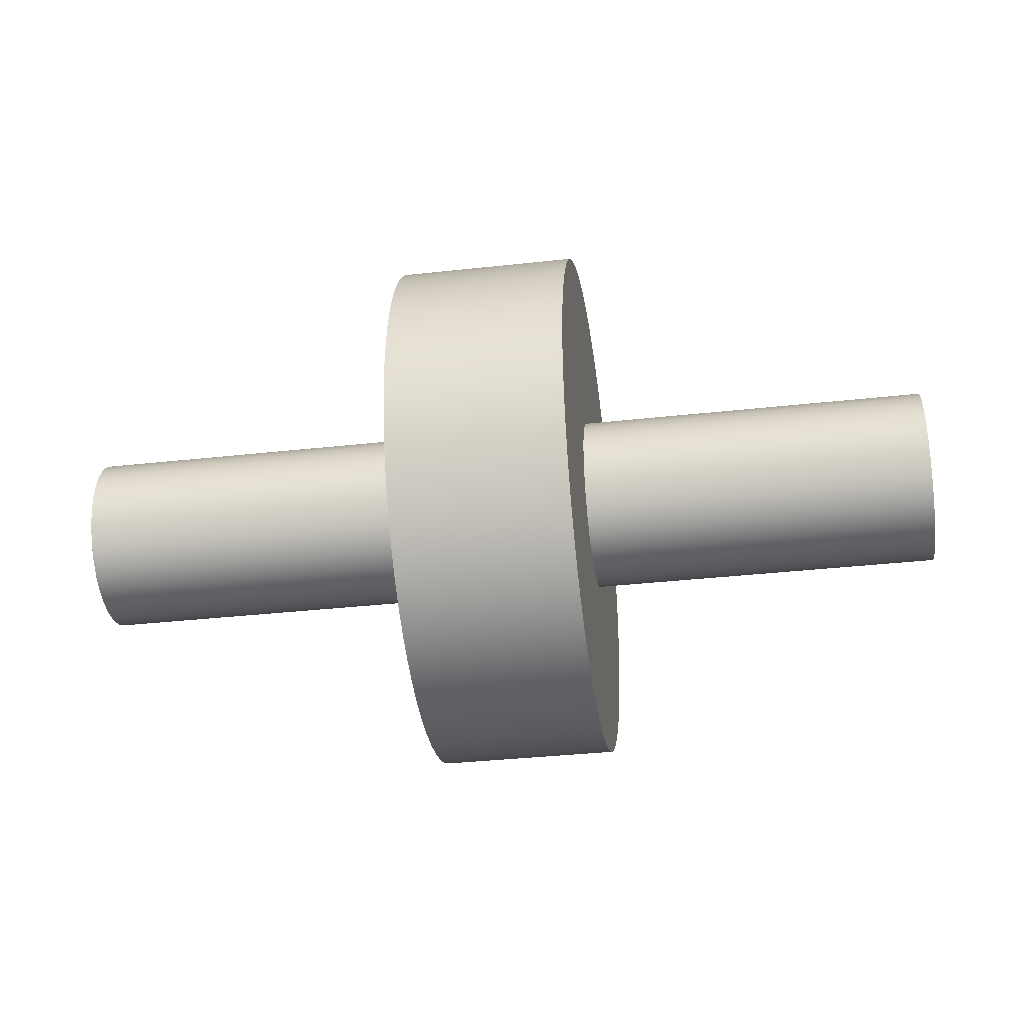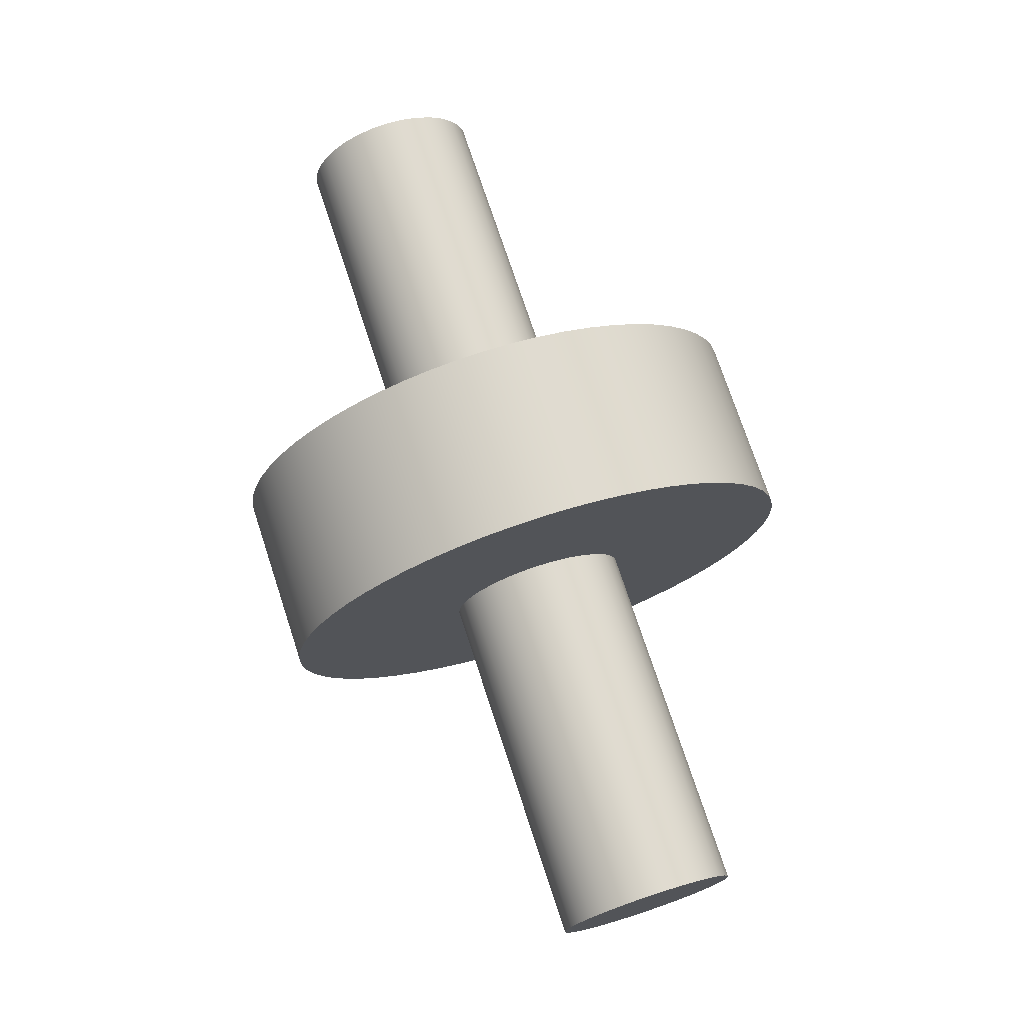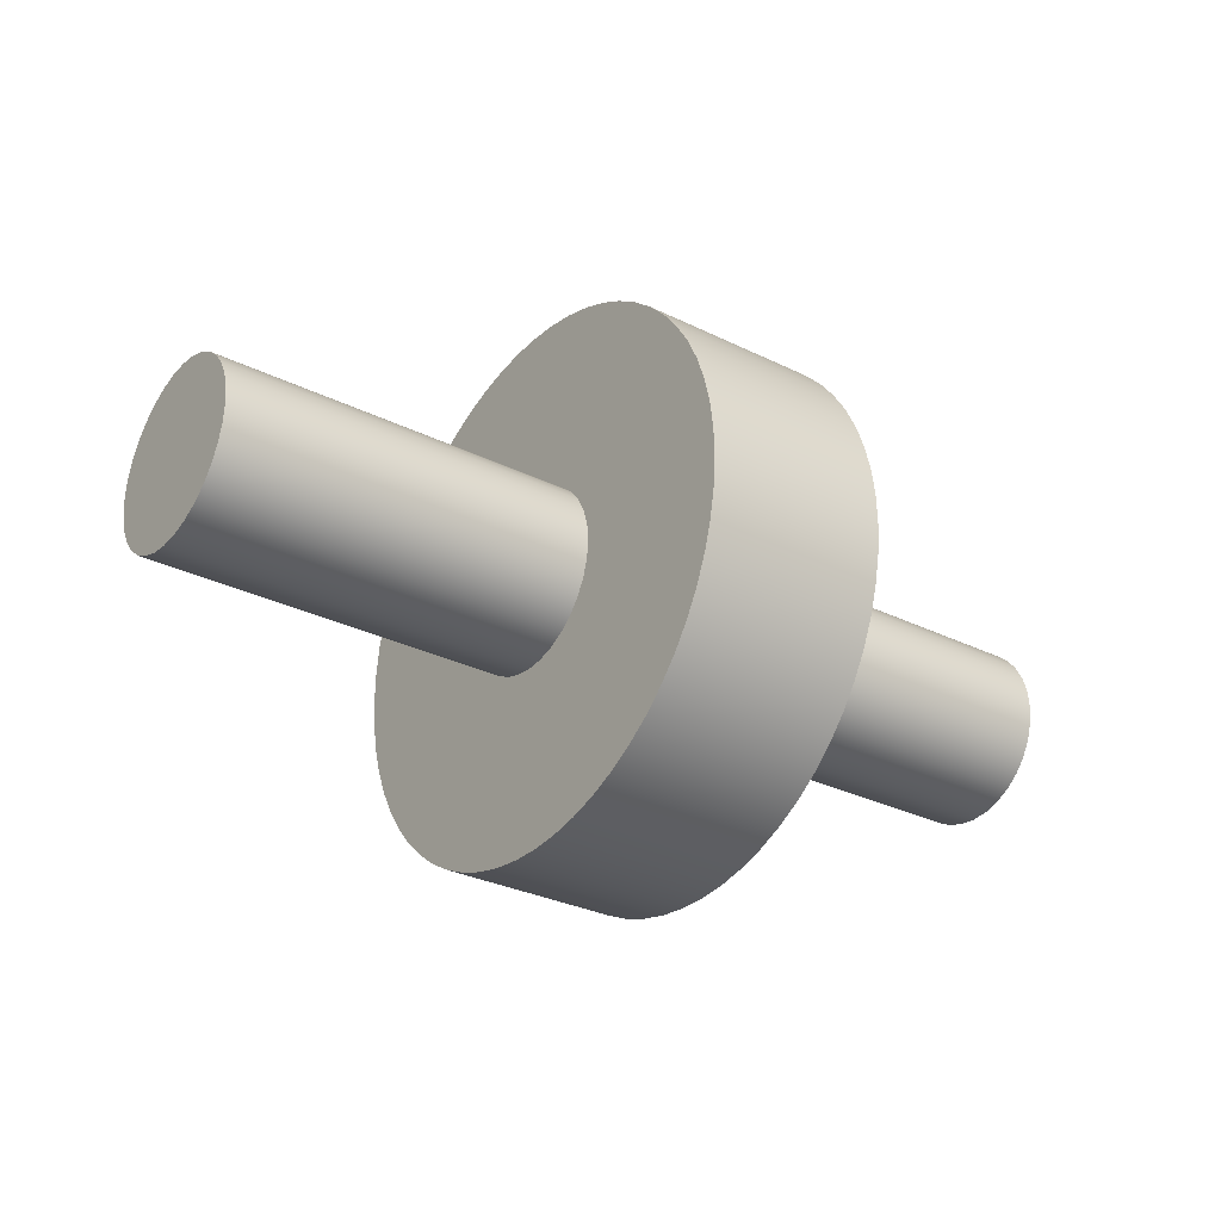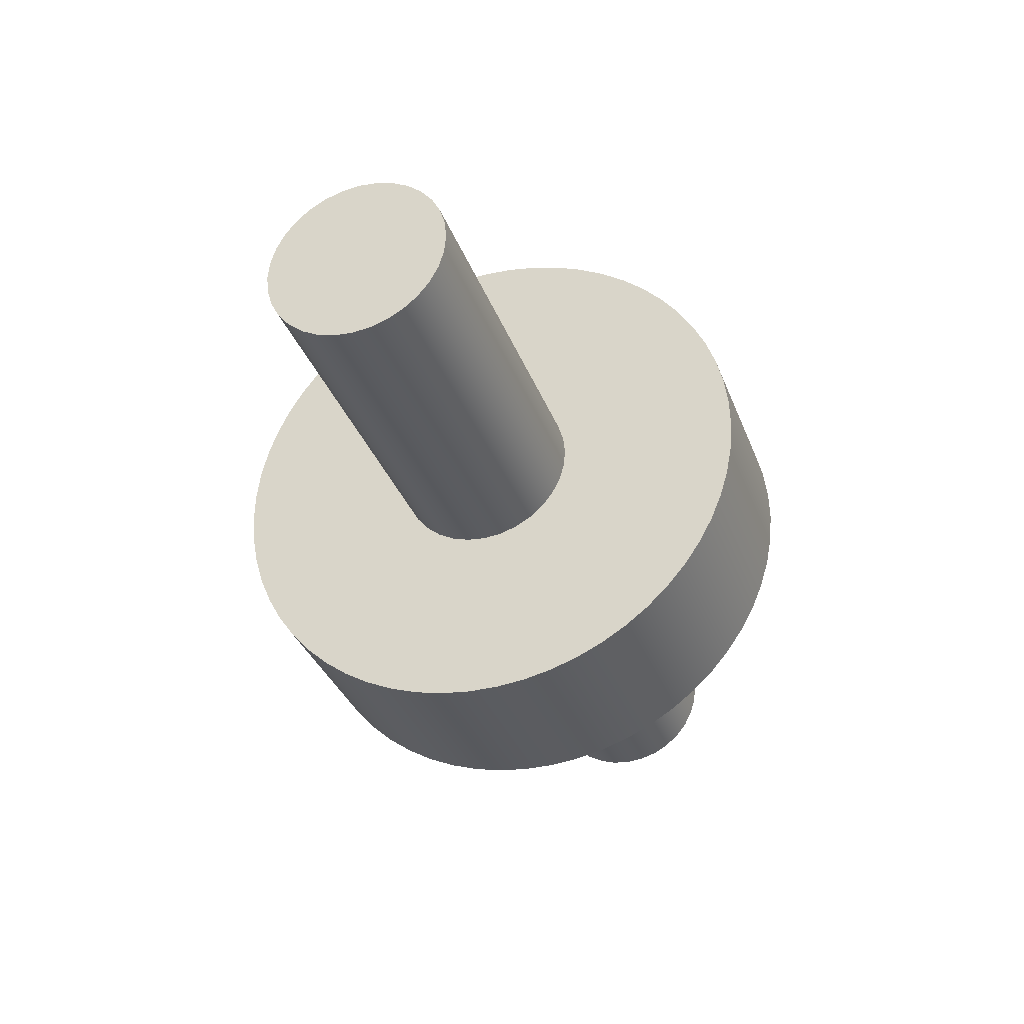
<metadata>
{"format":"obj","ext":"obj","renderer":"f3d","projection":"perspective","resolution":1024,"background":"white","views":[{"elev":-35.9,"azim":8.3,"up":"+Y"},{"elev":73.4,"azim":-108.2,"up":"+Z"},{"elev":-29.6,"azim":-36.1,"up":"+Z"},{"elev":-33.9,"azim":108.9,"up":"+Z"}]}
</metadata>
<code>
v -0.5 -1.837e-16 1.5
v -0.5 0.1594 1.492
v -0.5 0.3171 1.466
v -0.5 0.4711 1.424
v -0.5 0.6198 1.366
v -0.5 0.7615 1.292
v -0.5 0.8946 1.204
v -0.5 1.017 1.102
v -0.5 1.129 0.9878
v -0.5 1.227 0.8622
v -0.5 1.312 0.7268
v -0.5 1.382 0.5832
v -0.5 1.436 0.433
v -0.5 1.474 0.2779
v -0.5 1.495 0.1197
v -0.5 1.499 -0.03993
v -0.5 1.487 -0.1991
v -0.5 1.457 -0.356
v -0.5 1.411 -0.5089
v -0.5 1.349 -0.656
v -0.5 1.272 -0.7956
v -0.5 1.18 -0.9263
v -0.5 1.075 -1.046
v -0.5 0.9574 -1.155
v -0.5 0.8292 -1.25
v -0.5 0.6916 -1.331
v -0.5 0.5462 -1.397
v -0.5 0.3947 -1.447
v -0.5 0.2386 -1.481
v -0.5 0.07983 -1.498
v -0.5 -0.07983 -1.498
v -0.5 -0.2386 -1.481
v -0.5 -0.3947 -1.447
v -0.5 -0.5462 -1.397
v -0.5 -0.6916 -1.331
v -0.5 -0.8292 -1.25
v -0.5 -0.9574 -1.155
v -0.5 -1.075 -1.046
v -0.5 -1.18 -0.9263
v -0.5 -1.272 -0.7956
v -0.5 -1.349 -0.656
v -0.5 -1.411 -0.5089
v -0.5 -1.457 -0.356
v -0.5 -1.487 -0.1991
v -0.5 -1.499 -0.03993
v -0.5 -1.495 0.1197
v -0.5 -1.474 0.2779
v -0.5 -1.436 0.433
v -0.5 -1.382 0.5832
v -0.5 -1.312 0.7268
v -0.5 -1.227 0.8622
v -0.5 -1.129 0.9878
v -0.5 -1.017 1.102
v -0.5 -0.8946 1.204
v -0.5 -0.7615 1.292
v -0.5 -0.6198 1.366
v -0.5 -0.4711 1.424
v -0.5 -0.3171 1.466
v -0.5 -0.1594 1.492
v -0.5 -1.837e-16 1.5
v -0.5 -0.1594 1.492
v -0.5 -0.3171 1.466
v -0.5 -0.4711 1.424
v -0.5 -0.6198 1.366
v -0.5 -0.7615 1.292
v -0.5 -0.8946 1.204
v -0.5 -1.017 1.102
v -0.5 -1.129 0.9878
v -0.5 -1.227 0.8622
v -0.5 -1.312 0.7268
v -0.5 -1.382 0.5832
v -0.5 -1.436 0.433
v -0.5 -1.474 0.2779
v -0.5 -1.495 0.1197
v -0.5 -1.499 -0.03993
v -0.5 -1.487 -0.1991
v -0.5 -1.457 -0.356
v -0.5 -1.411 -0.5089
v -0.5 -1.349 -0.656
v -0.5 -1.272 -0.7956
v -0.5 -1.18 -0.9263
v -0.5 -1.075 -1.046
v -0.5 -0.9574 -1.155
v -0.5 -0.8292 -1.25
v -0.5 -0.6916 -1.331
v -0.5 -0.5462 -1.397
v -0.5 -0.3947 -1.447
v -0.5 -0.2386 -1.481
v -0.5 -0.07983 -1.498
v -0.5 0.07983 -1.498
v -0.5 0.2386 -1.481
v -0.5 0.3947 -1.447
v -0.5 0.5462 -1.397
v -0.5 0.6916 -1.331
v -0.5 0.8292 -1.25
v -0.5 0.9574 -1.155
v -0.5 1.075 -1.046
v -0.5 1.18 -0.9263
v -0.5 1.272 -0.7956
v -0.5 1.349 -0.656
v -0.5 1.411 -0.5089
v -0.5 1.457 -0.356
v -0.5 1.487 -0.1991
v -0.5 1.499 -0.03993
v -0.5 1.495 0.1197
v -0.5 1.474 0.2779
v -0.5 1.436 0.433
v -0.5 1.382 0.5832
v -0.5 1.312 0.7268
v -0.5 1.227 0.8622
v -0.5 1.129 0.9878
v -0.5 1.017 1.102
v -0.5 0.8946 1.204
v -0.5 0.7615 1.292
v -0.5 0.6198 1.366
v -0.5 0.4711 1.424
v -0.5 0.3171 1.466
v -0.5 0.1594 1.492
v 0.5 -1.837e-16 1.5
v 0.5 0.1594 1.492
v 0.5 0.3171 1.466
v 0.5 0.4711 1.424
v 0.5 0.6198 1.366
v 0.5 0.7615 1.292
v 0.5 0.8946 1.204
v 0.5 1.017 1.102
v 0.5 1.129 0.9878
v 0.5 1.227 0.8622
v 0.5 1.312 0.7268
v 0.5 1.382 0.5832
v 0.5 1.436 0.433
v 0.5 1.474 0.2779
v 0.5 1.495 0.1197
v 0.5 1.499 -0.03993
v 0.5 1.487 -0.1991
v 0.5 1.457 -0.356
v 0.5 1.411 -0.5089
v 0.5 1.349 -0.656
v 0.5 1.272 -0.7956
v 0.5 1.18 -0.9263
v 0.5 1.075 -1.046
v 0.5 0.9574 -1.155
v 0.5 0.8292 -1.25
v 0.5 0.6916 -1.331
v 0.5 0.5462 -1.397
v 0.5 0.3947 -1.447
v 0.5 0.2386 -1.481
v 0.5 0.07983 -1.498
v 0.5 -0.07983 -1.498
v 0.5 -0.2386 -1.481
v 0.5 -0.3947 -1.447
v 0.5 -0.5462 -1.397
v 0.5 -0.6916 -1.331
v 0.5 -0.8292 -1.25
v 0.5 -0.9574 -1.155
v 0.5 -1.075 -1.046
v 0.5 -1.18 -0.9263
v 0.5 -1.272 -0.7956
v 0.5 -1.349 -0.656
v 0.5 -1.411 -0.5089
v 0.5 -1.457 -0.356
v 0.5 -1.487 -0.1991
v 0.5 -1.499 -0.03993
v 0.5 -1.495 0.1197
v 0.5 -1.474 0.2779
v 0.5 -1.436 0.433
v 0.5 -1.382 0.5832
v 0.5 -1.312 0.7268
v 0.5 -1.227 0.8622
v 0.5 -1.129 0.9878
v 0.5 -1.017 1.102
v 0.5 -0.8946 1.204
v 0.5 -0.7615 1.292
v 0.5 -0.6198 1.366
v 0.5 -0.4711 1.424
v 0.5 -0.3171 1.466
v 0.5 -0.1594 1.492
v -0.5 -1.837e-16 1.5
v 0.5 -1.837e-16 1.5
v 0.5 -1.837e-16 1.5
v 0.5 -0.1594 1.492
v 0.5 -0.3171 1.466
v 0.5 -0.4711 1.424
v 0.5 -0.6198 1.366
v 0.5 -0.7615 1.292
v 0.5 -0.8946 1.204
v 0.5 -1.017 1.102
v 0.5 -1.129 0.9878
v 0.5 -1.227 0.8622
v 0.5 -1.312 0.7268
v 0.5 -1.382 0.5832
v 0.5 -1.436 0.433
v 0.5 -1.474 0.2779
v 0.5 -1.495 0.1197
v 0.5 -1.499 -0.03993
v 0.5 -1.487 -0.1991
v 0.5 -1.457 -0.356
v 0.5 -1.411 -0.5089
v 0.5 -1.349 -0.656
v 0.5 -1.272 -0.7956
v 0.5 -1.18 -0.9263
v 0.5 -1.075 -1.046
v 0.5 -0.9574 -1.155
v 0.5 -0.8292 -1.25
v 0.5 -0.6916 -1.331
v 0.5 -0.5462 -1.397
v 0.5 -0.3947 -1.447
v 0.5 -0.2386 -1.481
v 0.5 -0.07983 -1.498
v 0.5 0.07983 -1.498
v 0.5 0.2386 -1.481
v 0.5 0.3947 -1.447
v 0.5 0.5462 -1.397
v 0.5 0.6916 -1.331
v 0.5 0.8292 -1.25
v 0.5 0.9574 -1.155
v 0.5 1.075 -1.046
v 0.5 1.18 -0.9263
v 0.5 1.272 -0.7956
v 0.5 1.349 -0.656
v 0.5 1.411 -0.5089
v 0.5 1.457 -0.356
v 0.5 1.487 -0.1991
v 0.5 1.499 -0.03993
v 0.5 1.495 0.1197
v 0.5 1.474 0.2779
v 0.5 1.436 0.433
v 0.5 1.382 0.5832
v 0.5 1.312 0.7268
v 0.5 1.227 0.8622
v 0.5 1.129 0.9878
v 0.5 1.017 1.102
v 0.5 0.8946 1.204
v 0.5 0.7615 1.292
v 0.5 0.6198 1.366
v 0.5 0.4711 1.424
v 0.5 0.3171 1.466
v 0.5 0.1594 1.492
v 2.5 -6.123e-17 -0.5
v 2.5 0.09755 -0.4904
v 2.5 0.1913 -0.4619
v 2.5 0.2778 -0.4157
v 2.5 0.3536 -0.3536
v 2.5 0.4157 -0.2778
v 2.5 0.4619 -0.1913
v 2.5 0.4904 -0.09755
v 2.5 0.5 3.062e-17
v 2.5 0.4904 0.09755
v 2.5 0.4619 0.1913
v 2.5 0.4157 0.2778
v 2.5 0.3536 0.3536
v 2.5 0.2778 0.4157
v 2.5 0.1913 0.4619
v 2.5 0.09755 0.4904
v 2.5 0 0.5
v 2.5 -0.09755 0.4904
v 2.5 -0.1913 0.4619
v 2.5 -0.2778 0.4157
v 2.5 -0.3536 0.3536
v 2.5 -0.4157 0.2778
v 2.5 -0.4619 0.1913
v 2.5 -0.4904 0.09755
v 2.5 -0.5 3.062e-17
v 2.5 -0.4904 -0.09755
v 2.5 -0.4619 -0.1913
v 2.5 -0.4157 -0.2778
v 2.5 -0.3536 -0.3536
v 2.5 -0.2778 -0.4157
v 2.5 -0.1913 -0.4619
v 2.5 -0.09755 -0.4904
v 2.5 -6.123e-17 -0.5
v 2.5 -0.09755 -0.4904
v 2.5 -0.1913 -0.4619
v 2.5 -0.2778 -0.4157
v 2.5 -0.3536 -0.3536
v 2.5 -0.4157 -0.2778
v 2.5 -0.4619 -0.1913
v 2.5 -0.4904 -0.09755
v 2.5 -0.5 3.062e-17
v 2.5 -0.4904 0.09755
v 2.5 -0.4619 0.1913
v 2.5 -0.4157 0.2778
v 2.5 -0.3536 0.3536
v 2.5 -0.2778 0.4157
v 2.5 -0.1913 0.4619
v 2.5 -0.09755 0.4904
v 2.5 0 0.5
v 2.5 0.09755 0.4904
v 2.5 0.1913 0.4619
v 2.5 0.2778 0.4157
v 2.5 0.3536 0.3536
v 2.5 0.4157 0.2778
v 2.5 0.4619 0.1913
v 2.5 0.4904 0.09755
v 2.5 0.5 3.062e-17
v 2.5 0.4904 -0.09755
v 2.5 0.4619 -0.1913
v 2.5 0.4157 -0.2778
v 2.5 0.3536 -0.3536
v 2.5 0.2778 -0.4157
v 2.5 0.1913 -0.4619
v 2.5 0.09755 -0.4904
v -2.5 -6.123e-17 -0.5
v -2.5 0.09755 -0.4904
v -2.5 0.1913 -0.4619
v -2.5 0.2778 -0.4157
v -2.5 0.3536 -0.3536
v -2.5 0.4157 -0.2778
v -2.5 0.4619 -0.1913
v -2.5 0.4904 -0.09755
v -2.5 0.5 3.062e-17
v -2.5 0.4904 0.09755
v -2.5 0.4619 0.1913
v -2.5 0.4157 0.2778
v -2.5 0.3536 0.3536
v -2.5 0.2778 0.4157
v -2.5 0.1913 0.4619
v -2.5 0.09755 0.4904
v -2.5 0 0.5
v -2.5 -0.09755 0.4904
v -2.5 -0.1913 0.4619
v -2.5 -0.2778 0.4157
v -2.5 -0.3536 0.3536
v -2.5 -0.4157 0.2778
v -2.5 -0.4619 0.1913
v -2.5 -0.4904 0.09755
v -2.5 -0.5 3.062e-17
v -2.5 -0.4904 -0.09755
v -2.5 -0.4619 -0.1913
v -2.5 -0.4157 -0.2778
v -2.5 -0.3536 -0.3536
v -2.5 -0.2778 -0.4157
v -2.5 -0.1913 -0.4619
v -2.5 -0.09755 -0.4904
v 2.5 -6.123e-17 -0.5
v -2.5 -6.123e-17 -0.5
v -2.5 -6.123e-17 -0.5
v -2.5 -0.09755 -0.4904
v -2.5 -0.1913 -0.4619
v -2.5 -0.2778 -0.4157
v -2.5 -0.3536 -0.3536
v -2.5 -0.4157 -0.2778
v -2.5 -0.4619 -0.1913
v -2.5 -0.4904 -0.09755
v -2.5 -0.5 3.062e-17
v -2.5 -0.4904 0.09755
v -2.5 -0.4619 0.1913
v -2.5 -0.4157 0.2778
v -2.5 -0.3536 0.3536
v -2.5 -0.2778 0.4157
v -2.5 -0.1913 0.4619
v -2.5 -0.09755 0.4904
v -2.5 0 0.5
v -2.5 0.09755 0.4904
v -2.5 0.1913 0.4619
v -2.5 0.2778 0.4157
v -2.5 0.3536 0.3536
v -2.5 0.4157 0.2778
v -2.5 0.4619 0.1913
v -2.5 0.4904 0.09755
v -2.5 0.5 3.062e-17
v -2.5 0.4904 -0.09755
v -2.5 0.4619 -0.1913
v -2.5 0.4157 -0.2778
v -2.5 0.3536 -0.3536
v -2.5 0.2778 -0.4157
v -2.5 0.1913 -0.4619
v -2.5 0.09755 -0.4904
g 69ad414c-e311-11ea-9e1c-54bf646e7e1f
f 1 2 59
f 59 2 3
f 59 3 4
f 4 5 59
f 59 5 6
f 59 6 7
f 7 8 59
f 59 8 9
f 59 9 10
f 10 11 59
f 59 11 12
f 59 12 13
f 13 14 59
f 59 14 15
f 59 15 16
f 16 17 59
f 59 17 18
f 59 18 19
f 19 20 59
f 59 20 21
f 59 21 22
f 22 23 59
f 59 23 24
f 59 24 25
f 25 26 59
f 59 26 27
f 59 27 28
f 28 29 59
f 59 29 30
f 59 30 31
f 31 32 59
f 59 32 58
f 58 32 33
f 58 33 57
f 57 33 34
f 57 34 56
f 56 34 35
f 56 35 55
f 55 35 36
f 55 36 54
f 54 36 37
f 54 37 53
f 53 37 38
f 53 38 52
f 52 38 39
f 52 39 51
f 51 39 40
f 51 40 50
f 50 40 41
f 50 41 49
f 49 41 42
f 49 42 48
f 48 42 43
f 48 43 47
f 47 43 44
f 47 44 46
f 46 44 45
g 69ad685e-e311-11ea-93b1-54bf646e7e1f
f 61 177 60
f 60 177 179
f 178 119 118
f 118 119 120
f 118 120 117
f 117 120 121
f 117 121 116
f 116 121 122
f 116 122 115
f 115 122 123
f 115 123 114
f 114 123 124
f 114 124 113
f 113 124 125
f 113 125 112
f 112 125 126
f 112 126 111
f 111 126 127
f 111 127 110
f 110 127 128
f 110 128 109
f 109 128 129
f 109 129 108
f 108 129 130
f 108 130 107
f 107 130 131
f 107 131 106
f 106 131 132
f 106 132 105
f 105 132 133
f 105 133 104
f 104 133 134
f 104 134 103
f 103 134 135
f 103 135 102
f 102 135 136
f 102 136 101
f 101 136 137
f 101 137 100
f 100 137 138
f 100 138 99
f 99 138 139
f 99 139 98
f 98 139 140
f 98 140 97
f 97 140 141
f 97 141 96
f 96 141 142
f 96 142 95
f 95 142 143
f 95 143 94
f 94 143 144
f 94 144 93
f 93 144 145
f 93 145 92
f 92 145 146
f 92 146 91
f 91 146 147
f 91 147 90
f 90 147 148
f 90 148 89
f 89 148 149
f 89 149 88
f 88 149 150
f 88 150 87
f 87 150 151
f 87 151 86
f 86 151 152
f 86 152 85
f 85 152 153
f 85 153 84
f 84 153 154
f 84 154 83
f 83 154 155
f 83 155 82
f 82 155 156
f 82 156 81
f 81 156 157
f 81 157 80
f 80 157 158
f 80 158 79
f 79 158 159
f 79 159 78
f 78 159 160
f 78 160 77
f 77 160 161
f 77 161 76
f 76 161 162
f 76 162 75
f 75 162 163
f 75 163 74
f 74 163 164
f 74 164 73
f 73 164 165
f 73 165 72
f 72 165 166
f 72 166 71
f 71 166 167
f 71 167 70
f 70 167 168
f 70 168 69
f 69 168 169
f 69 169 68
f 68 169 170
f 68 170 67
f 67 170 171
f 67 171 66
f 66 171 172
f 66 172 65
f 65 172 173
f 65 173 64
f 64 173 174
f 64 174 63
f 63 174 175
f 63 175 62
f 62 175 176
f 62 176 61
f 61 176 177
g 69adb680-e311-11ea-a390-54bf646e7e1f
f 180 181 238
f 238 181 237
f 237 181 236
f 236 181 235
f 235 181 234
f 234 181 233
f 233 181 232
f 232 181 231
f 231 181 230
f 230 181 229
f 229 181 228
f 228 181 227
f 227 181 226
f 226 181 225
f 225 181 224
f 224 181 223
f 223 181 222
f 222 181 221
f 221 181 220
f 220 181 219
f 219 181 218
f 218 181 217
f 217 181 216
f 216 181 215
f 215 181 214
f 214 181 213
f 213 181 212
f 212 181 211
f 211 181 210
f 210 181 209
f 209 181 208
f 208 181 182
f 208 182 207
f 207 182 183
f 207 183 206
f 206 183 184
f 206 184 205
f 205 184 185
f 205 185 204
f 204 185 186
f 204 186 203
f 203 186 187
f 203 187 202
f 202 187 188
f 202 188 201
f 201 188 189
f 201 189 200
f 200 189 190
f 200 190 199
f 199 190 191
f 199 191 198
f 198 191 192
f 198 192 197
f 197 192 193
f 197 193 196
f 196 193 194
f 196 194 195
g 69d6c1b8-e311-11ea-93d0-54bf646e7e1f
f 240 254 239
f 239 254 255
f 239 255 270
f 270 255 256
f 270 256 269
f 269 256 257
f 269 257 268
f 268 257 258
f 268 258 267
f 267 258 259
f 267 259 266
f 266 259 260
f 266 260 265
f 265 260 261
f 265 261 264
f 264 261 262
f 264 262 263
f 254 240 253
f 253 240 241
f 253 241 252
f 252 241 242
f 252 242 251
f 251 242 243
f 251 243 250
f 250 243 244
f 250 244 249
f 249 244 245
f 249 245 248
f 248 245 246
f 248 246 247
g 69d70fe4-e311-11ea-9e3d-54bf646e7e1f
f 272 334 271
f 271 334 336
f 335 303 302
f 302 303 304
f 302 304 301
f 301 304 305
f 301 305 300
f 300 305 306
f 300 306 299
f 299 306 307
f 299 307 298
f 298 307 308
f 298 308 297
f 297 308 309
f 297 309 296
f 296 309 310
f 296 310 295
f 295 310 311
f 295 311 294
f 294 311 312
f 294 312 293
f 293 312 313
f 293 313 292
f 292 313 314
f 292 314 291
f 291 314 315
f 291 315 290
f 290 315 316
f 290 316 289
f 289 316 317
f 289 317 288
f 288 317 318
f 288 318 287
f 287 318 319
f 287 319 286
f 286 319 320
f 286 320 285
f 285 320 321
f 285 321 284
f 284 321 322
f 284 322 283
f 283 322 323
f 283 323 282
f 282 323 324
f 282 324 281
f 281 324 325
f 281 325 280
f 280 325 326
f 280 326 279
f 279 326 327
f 279 327 278
f 278 327 328
f 278 328 277
f 277 328 329
f 277 329 276
f 276 329 330
f 276 330 275
f 275 330 331
f 275 331 274
f 274 331 332
f 274 332 273
f 273 332 333
f 273 333 272
f 272 333 334
g 69d75e06-e311-11ea-8610-54bf646e7e1f
f 338 352 337
f 337 352 353
f 337 353 368
f 368 353 354
f 368 354 367
f 367 354 355
f 367 355 366
f 366 355 356
f 366 356 365
f 365 356 357
f 365 357 364
f 364 357 358
f 364 358 363
f 363 358 359
f 363 359 362
f 362 359 360
f 362 360 361
f 352 338 351
f 351 338 339
f 351 339 350
f 350 339 340
f 350 340 349
f 349 340 341
f 349 341 348
f 348 341 342
f 348 342 347
f 347 342 343
f 347 343 346
f 346 343 344
f 346 344 345

</code>
